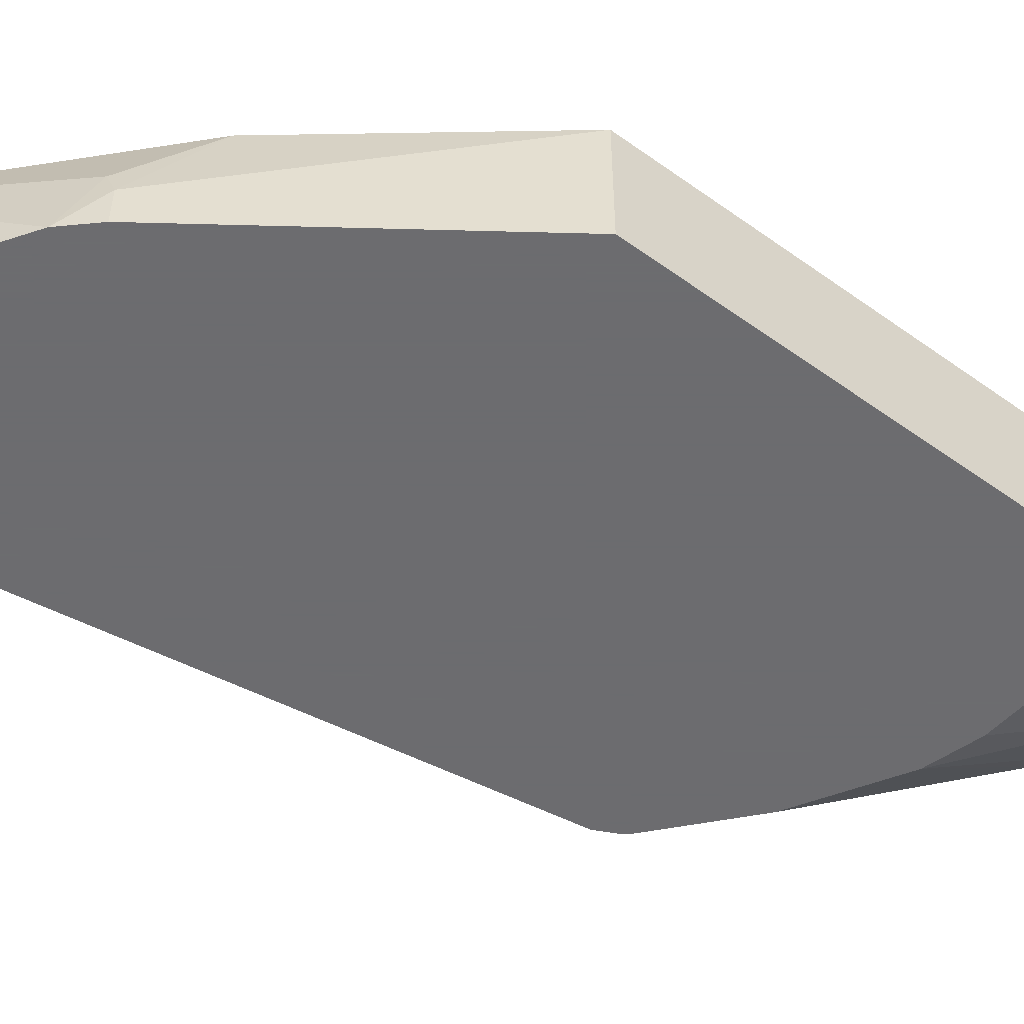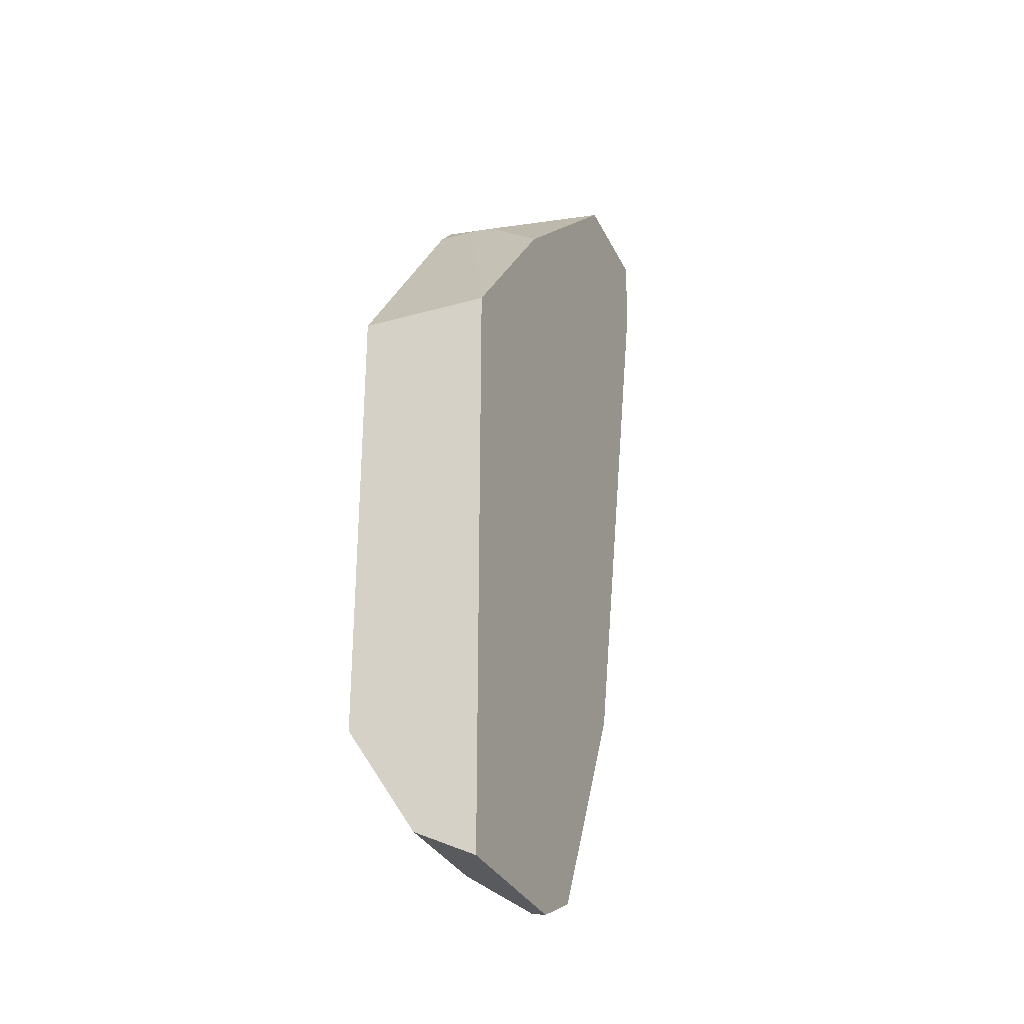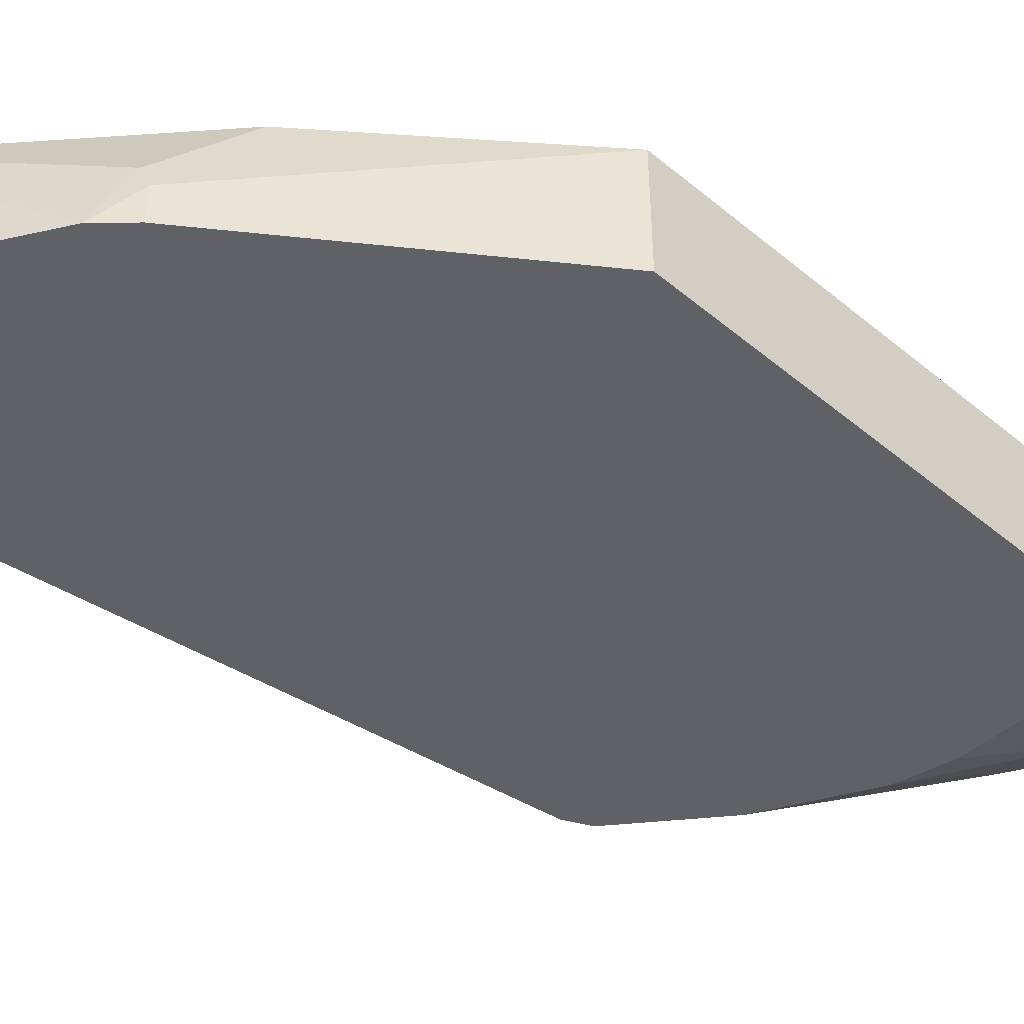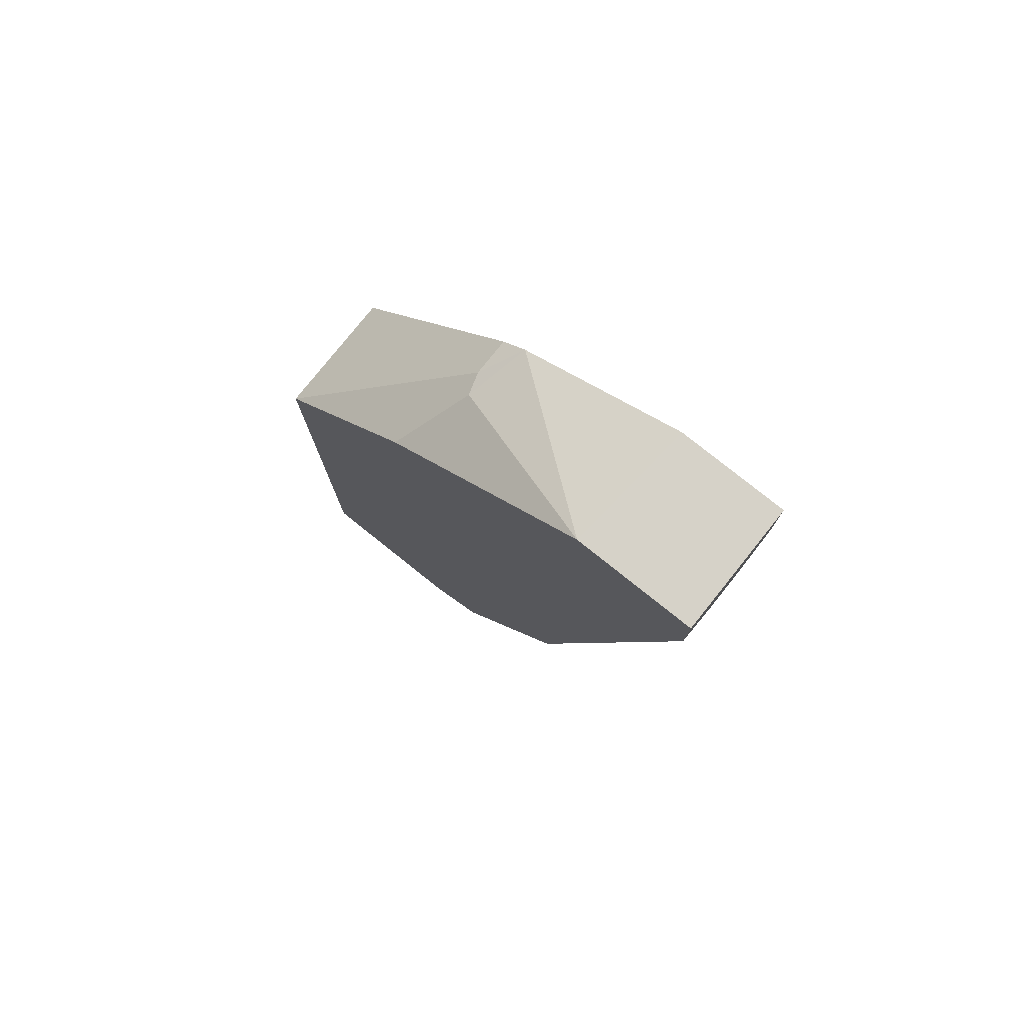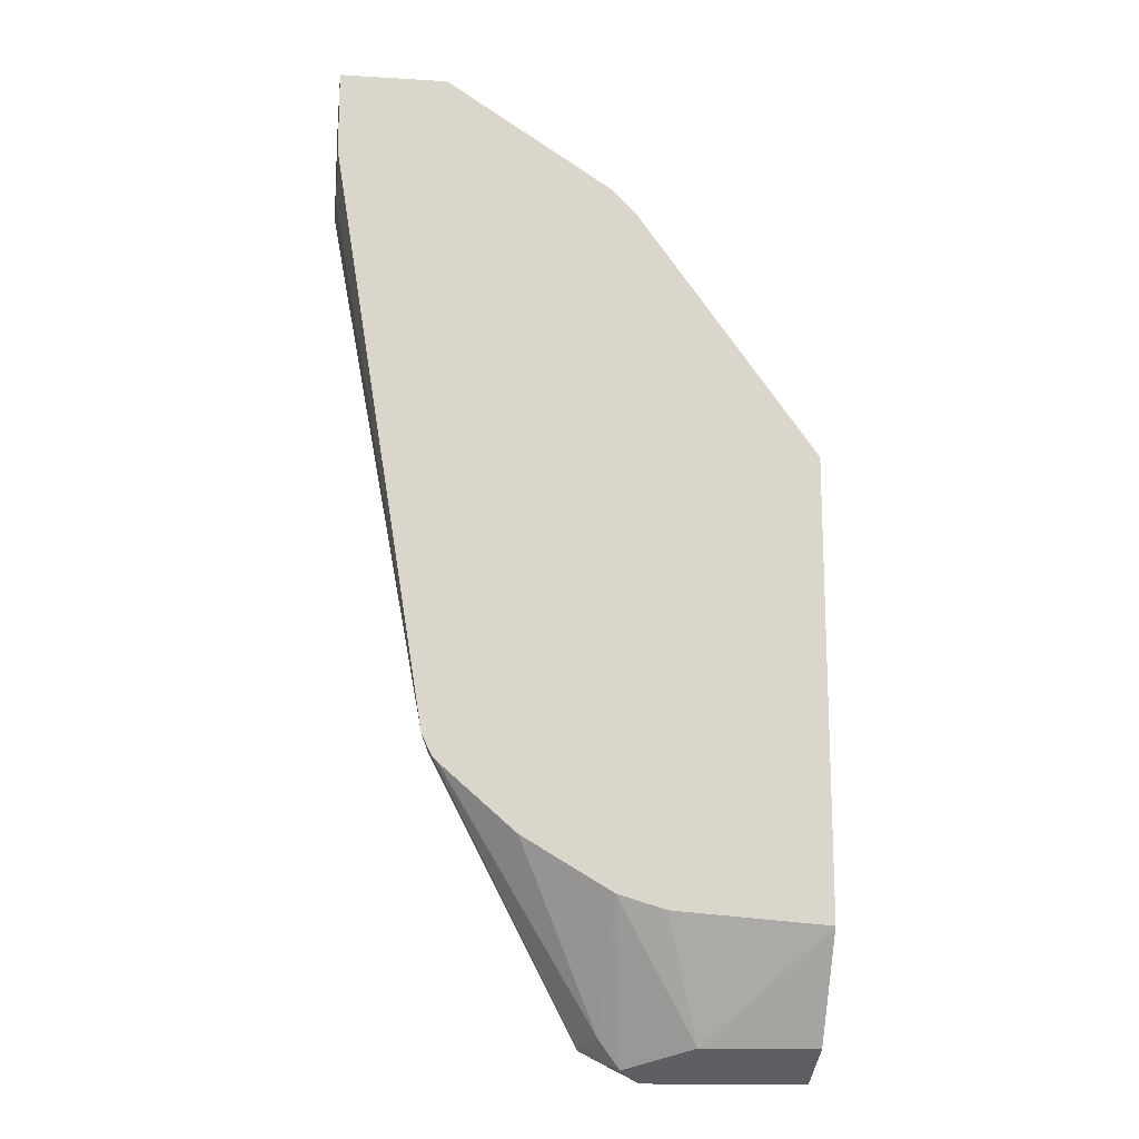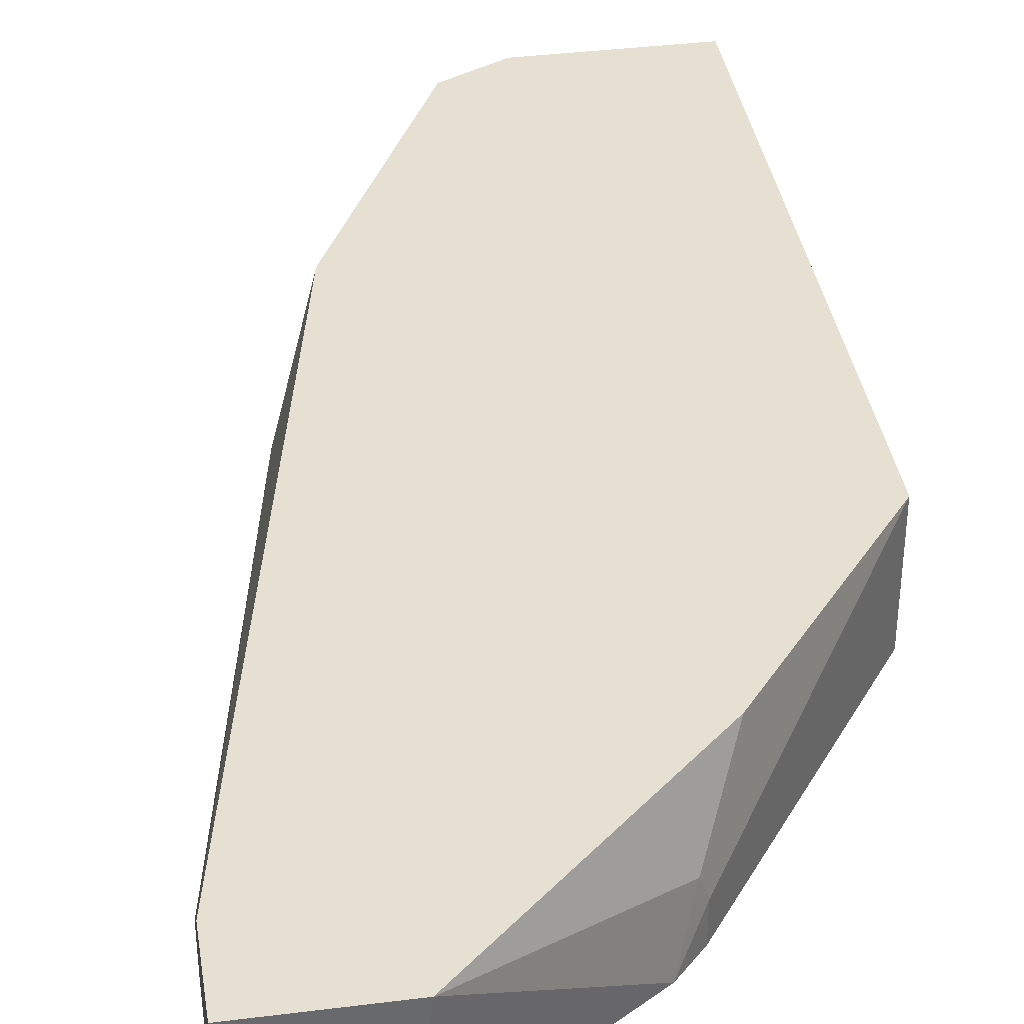
<metadata>
{"format":"obj","ext":"obj","renderer":"f3d","projection":"perspective","resolution":1024,"background":"white","views":[{"elev":-53.8,"azim":-127.5,"up":"+Z"},{"elev":-30.9,"azim":-68.0,"up":"+Y"},{"elev":-48.8,"azim":-132.7,"up":"+Z"},{"elev":78.3,"azim":38.6,"up":"+Y"},{"elev":-15.8,"azim":172.8,"up":"+Y"},{"elev":37.7,"azim":170.9,"up":"+Z"}]}
</metadata>
<code>
v 0.2829 0.01398 -0.1786
v 0.2348 0.01398 -0.1786
v 0.2829 0.01398 -0.1215
v 0.2829 -0.02347 -0.1786
v 0.2294 0.01398 -0.1215
v 0.1595 -0.03519 -0.1786
v 0.2829 -0.02021 -0.1215
v 0.2829 -0.04042 -0.1617
v 0.2409 -0.2862 -0.1786
v 0.1516 -0.04549 -0.1516
v 0.1349 -0.07398 -0.1215
v 0.1482 -0.04716 -0.1786
v 0.1482 -0.04716 -0.1617
v 0.2829 -0.04042 -0.1415
v 0.2224 -0.3029 -0.1215
v 0.2375 -0.2728 -0.1516
v 0.2425 -0.2627 -0.1617
v 0.2375 -0.293 -0.1718
v 0.2363 -0.2953 -0.1786
v 0.06802 -0.158 -0.1215
v 0.06802 -0.158 -0.1786
v 0.2223 -0.3031 -0.1215
v 0.2089 -0.33 -0.1215
v 0.1751 -0.3975 -0.1215
v 0.1685 -0.4107 -0.1215
v 0.2339 -0.2978 -0.1786
v 0.1683 -0.4109 -0.1215
v 0.1617 -0.4067 -0.1364
v 0.06802 -0.4243 -0.1215
v 0.06802 -0.3627 -0.1786
v 0.2005 -0.3269 -0.1786
v 0.1549 -0.4177 -0.1215
v 0.1516 -0.4193 -0.1314
v 0.1601 -0.3507 -0.1786
v 0.06802 -0.4152 -0.1397
v 0.1417 -0.4243 -0.1215
v 0.1382 -0.3573 -0.1786
v 0.1213 -0.4109 -0.1482
v 0.06802 -0.4109 -0.1482
v 0.1415 -0.4177 -0.1347
f 19 28 26
f 19 27 28
f 19 25 27
f 18 25 19
f 18 24 25
f 18 23 24
f 18 22 23
f 15 22 18
f 10 13 11
f 12 21 20
f 11 13 20
f 9 14 17
f 9 18 19
f 9 15 18
f 9 16 15
f 20 21 30
f 12 20 13
f 20 30 39
f 36 38 40
f 20 35 29
f 9 17 16
f 35 38 36
f 35 39 38
f 34 38 37
f 33 38 34
f 33 40 38
f 33 36 40
f 20 39 35
f 32 36 33
f 30 37 38
f 29 35 36
f 28 34 31
f 28 33 34
f 27 33 28
f 27 32 33
f 26 28 31
f 30 38 39
f 8 14 9
f 1 4 9
f 7 16 17
f 1 6 2
f 1 12 6
f 1 21 12
f 1 30 21
f 1 37 30
f 1 34 37
f 1 31 34
f 1 26 31
f 1 19 26
f 1 9 19
f 1 8 4
f 1 7 14
f 1 3 7
f 1 5 3
f 1 2 5
f 2 6 5
f 3 5 11
f 1 14 8
f 3 20 29
f 3 11 20
f 7 15 16
f 6 13 10
f 6 12 13
f 5 10 11
f 5 6 10
f 4 8 9
f 3 15 7
f 7 17 14
f 3 23 22
f 3 24 23
f 3 25 24
f 3 27 25
f 3 32 27
f 3 36 32
f 3 22 15
f 3 29 36

</code>
